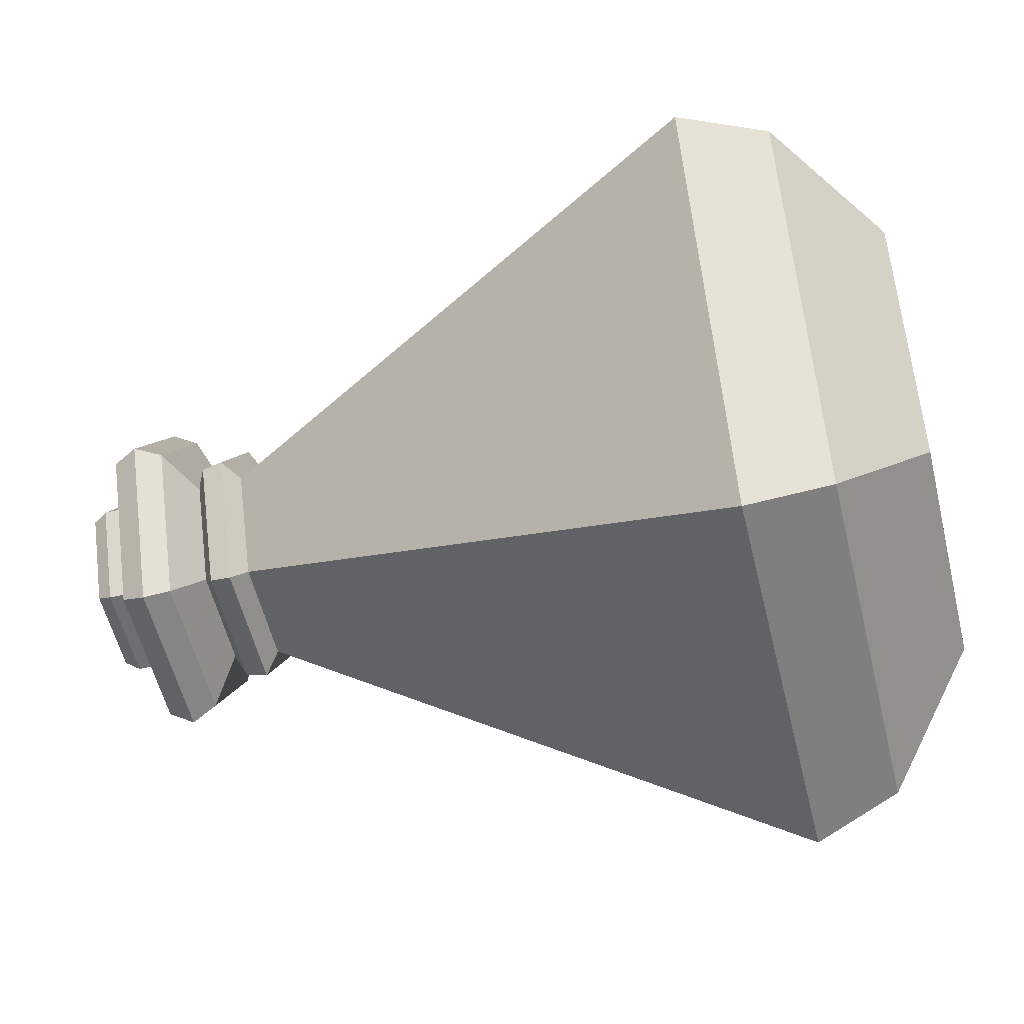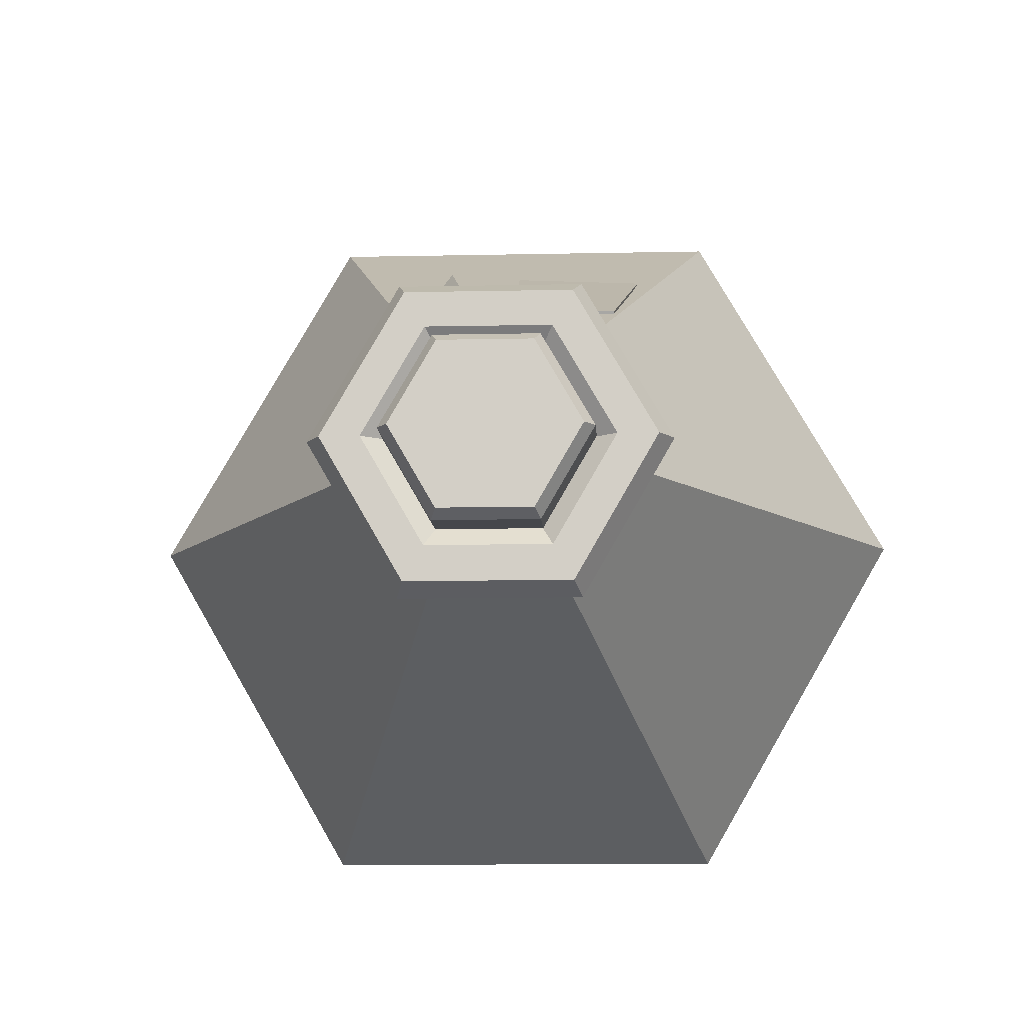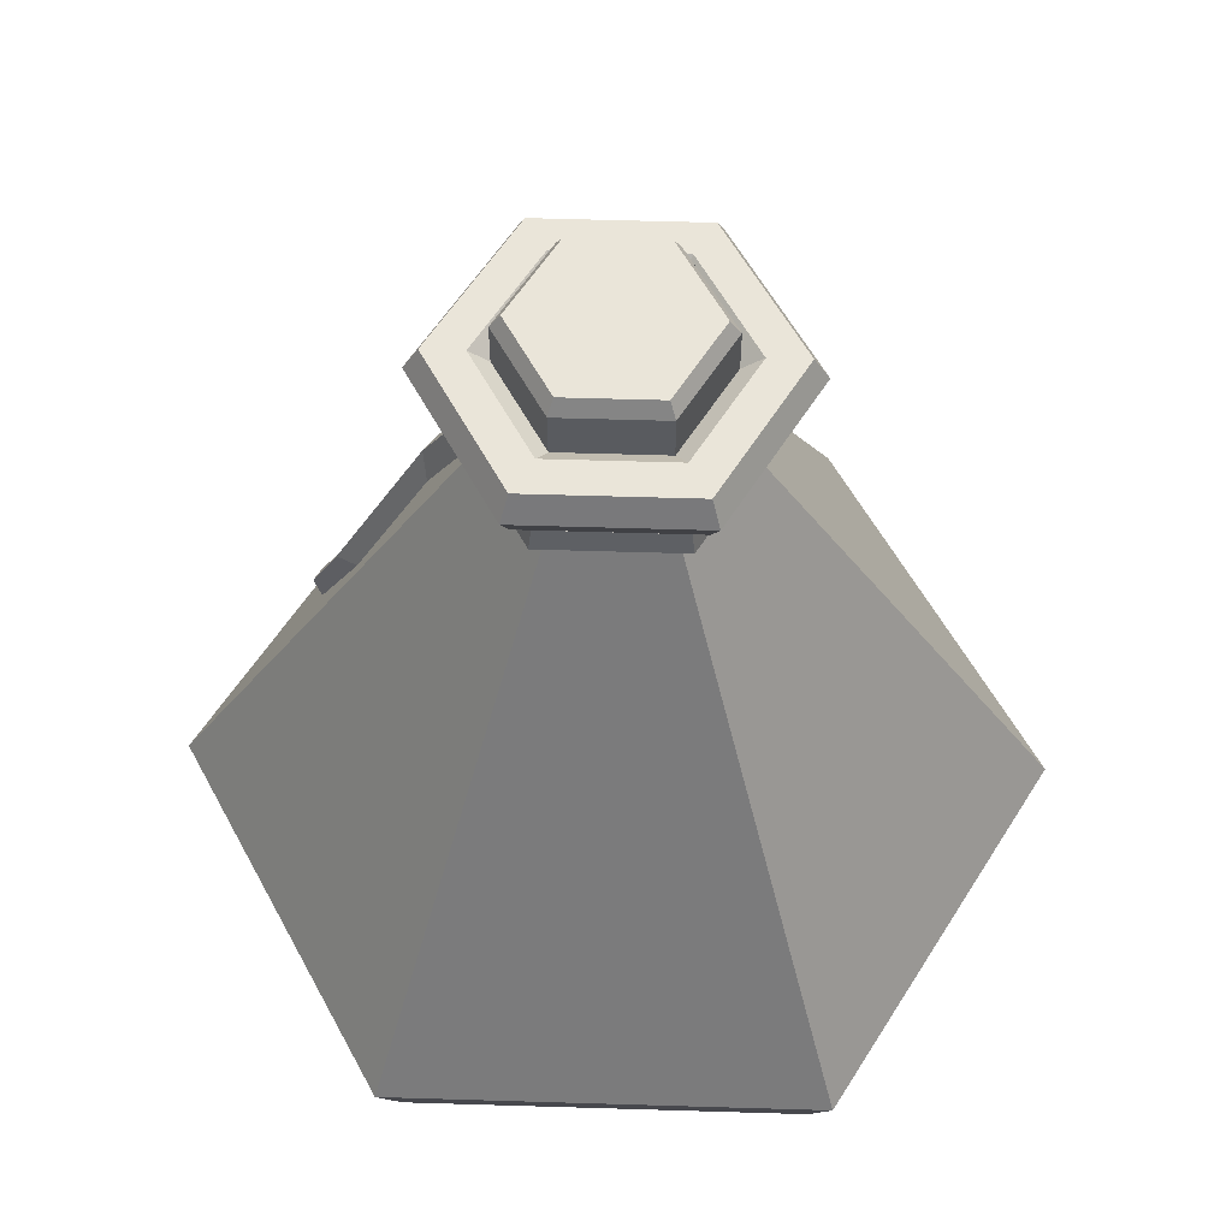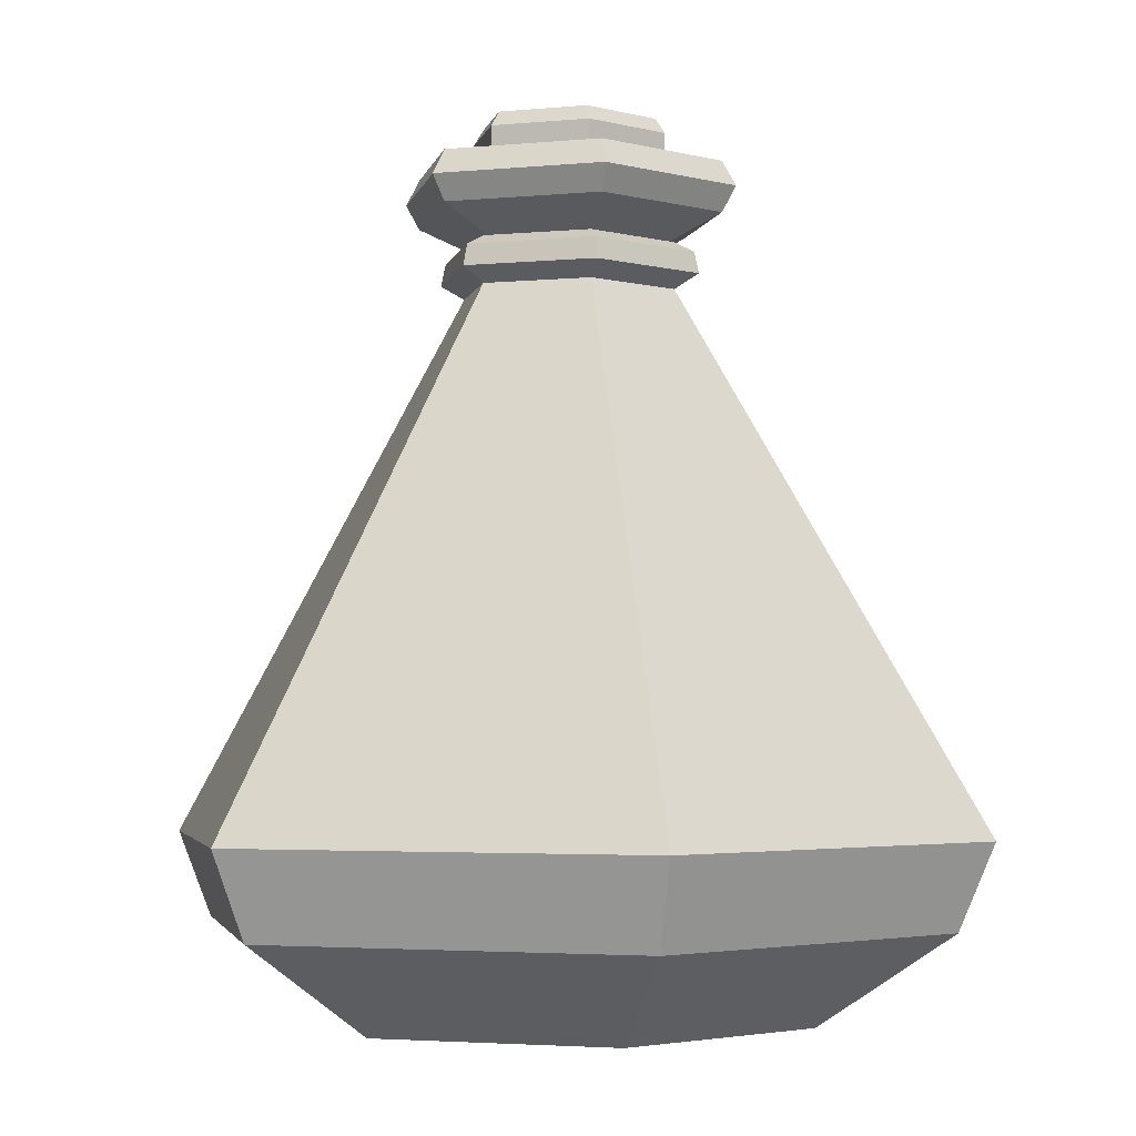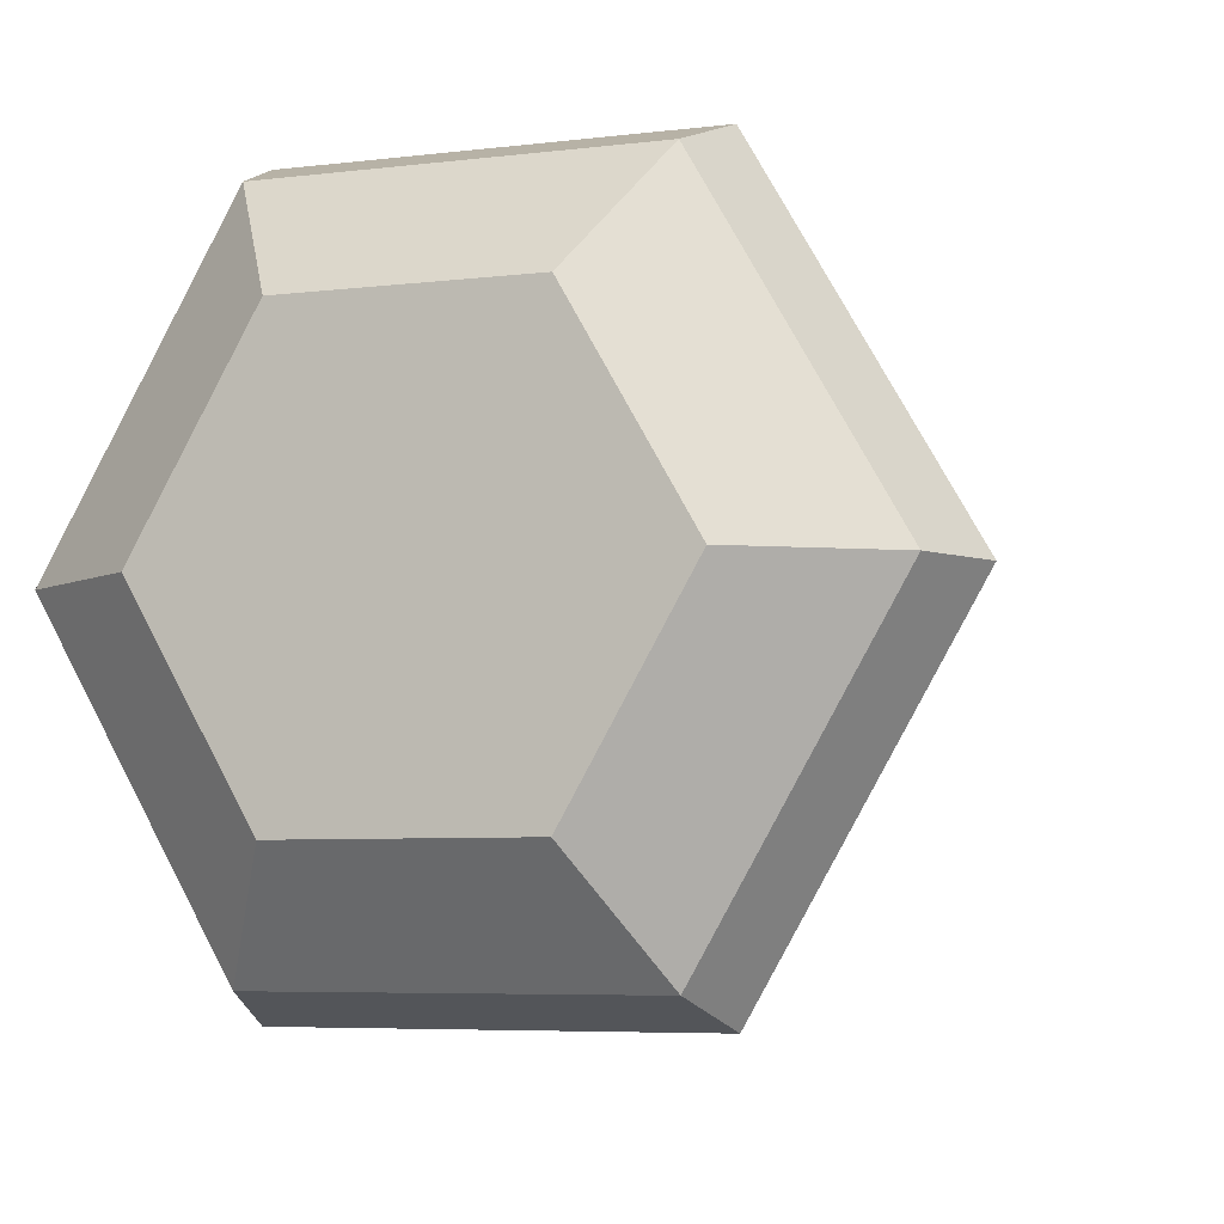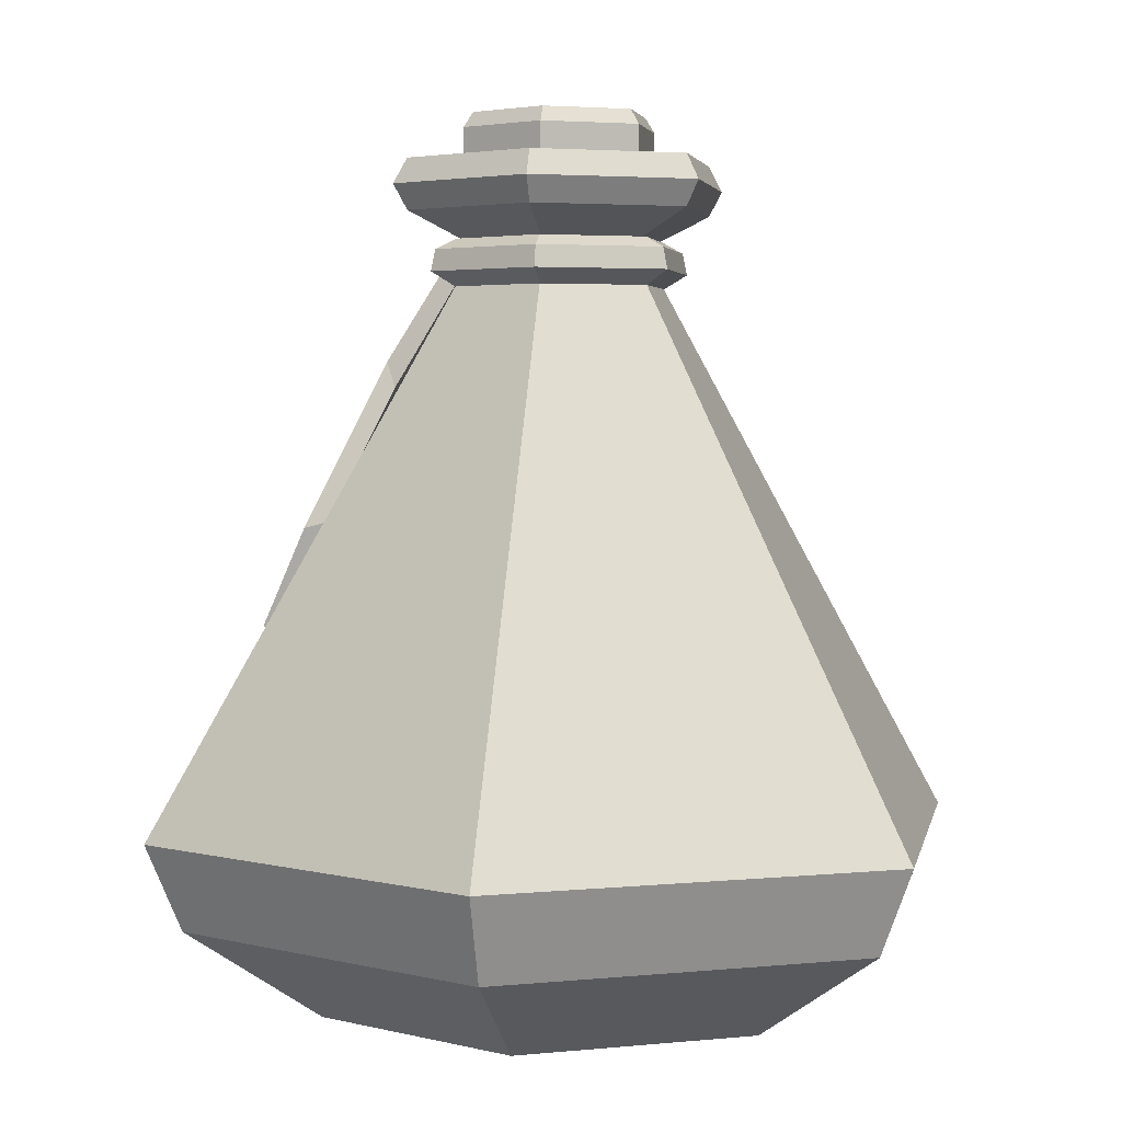
<metadata>
{"format":"obj","ext":"obj","renderer":"f3d","projection":"perspective","resolution":1024,"background":"white","views":[{"elev":-54.6,"azim":-76.6,"up":"+Z"},{"elev":-10.5,"azim":-176.8,"up":"+Z"},{"elev":58.1,"azim":121.8,"up":"+Y"},{"elev":-3.2,"azim":-161.7,"up":"+Y"},{"elev":-5.7,"azim":21.3,"up":"+Z"},{"elev":3.3,"azim":100.7,"up":"+Y"}]}
</metadata>
<code>
o Green_Potion_6(String+Label)_Cylinder.050
v -0.02147 0.1353 -0.001824
v -0.02389 0.1317 -0.001824
v -0.01065 0.1353 0.01692
v -0.01186 0.1317 0.01901
v 0.01099 0.1353 0.01692
v 0.0122 0.1317 0.01901
v 0.02181 0.1353 -0.001824
v 0.02423 0.1317 -0.001824
v 0.01099 0.1353 -0.02057
v 0.0122 0.1317 -0.02266
v -0.01065 0.1353 -0.02057
v -0.01186 0.1317 -0.02266
v -0.02389 0.117 -0.001824
v -0.01186 0.117 0.01901
v -0.01186 0.117 -0.02266
v 0.0122 0.117 0.01901
v 0.02423 0.117 -0.001824
v 0.0122 0.117 -0.02266
v 0.00017 0.117 0.01901
v 0.00017 0.117 -0.02266
v -0.05921 -0.07677 -0.002014
v -0.02952 -0.07677 -0.05344
v 0.02986 -0.07677 -0.05344
v 0.05955 -0.07677 -0.002014
v 0.02986 -0.07677 0.04941
v -0.1009 -0.03385 -0.002014
v -0.02952 -0.07677 0.04941
v -0.05038 -0.03385 -0.08956
v 0.05072 -0.03385 -0.08956
v -0.02055 0.1182 -0.03788
v -0.02055 0.1182 0.03388
v 0.1013 -0.03385 -0.002014
v 0.0416 0.1182 -0.002
v 0.05072 -0.03385 0.08554
v 0.02089 0.1182 0.03388
v -0.05038 -0.03385 0.08554
v 0.02089 0.1182 -0.03788
v -0.04601 -0.05453 0.07798
v -0.04126 0.1182 -0.002
v 0.04635 -0.05453 0.07798
v -0.01883 0.1242 0.0309
v 0.01917 0.1242 0.0309
v 0.03816 0.1242 -0.002
v 0.01917 0.1242 -0.0349
v -0.01883 0.1242 -0.0349
v -0.03782 0.1242 -0.002
v -0.03782 0.1121 -0.002
v -0.01883 0.1121 -0.0349
v 0.01917 0.1121 -0.0349
v 0.03816 0.1121 -0.002
v 0.01917 0.1121 0.0309
v -0.01883 0.1121 0.0309
v -0.01188 0.1052 0.01887
v 0.01222 0.1052 0.01887
v 0.02427 0.1052 -0.002
v 0.01222 0.1052 -0.02287
v -0.01188 0.1052 -0.02287
v -0.02393 0.1052 -0.002
v -0.02589 0.09489 -0.002014
v -0.01286 0.09489 -0.02458
v 0.0132 0.09489 -0.02458
v 0.02623 0.09489 -0.002014
v 0.0132 0.09489 0.02056
v -0.01286 0.09489 0.02056
v -0.01419 0.1242 0.02287
v 0.01453 0.1242 0.02287
v 0.02889 0.1242 -0.002
v 0.01453 0.1242 -0.02687
v -0.01419 0.1242 -0.02687
v -0.02855 0.1242 -0.002
v -0.01151 0.1201 0.01823
v 0.01185 0.1201 0.01823
v 0.02353 0.1201 -0.002
v 0.01185 0.1201 -0.02223
v -0.01151 0.1201 -0.02223
v -0.02319 0.1201 -0.002
v 0.09254 -0.05453 -0.002014
v 0.04635 -0.05453 -0.08201
v -0.04601 -0.05453 -0.08201
v -0.0922 -0.05453 -0.002014
v -0.01285 0.1057 0.02056
v 0.01319 0.1057 0.02056
v 0.02622 0.1057 -0.001999
v 0.01319 0.1057 -0.02456
v -0.01285 0.1057 -0.02456
v -0.02588 0.1057 -0.001999
v -0.02618 0.09447 -0.002014
v -0.013 0.09447 -0.02483
v 0.01334 0.09447 -0.02483
v 0.02652 0.09447 -0.002014
v 0.01334 0.09447 0.0208
v -0.013 0.09447 0.0208
v -0.031 0.1031 -0.001998
v -0.03217 0.09794 -0.002016
v -0.016 0.09794 -0.03002
v -0.01542 0.1031 -0.02899
v 0.01576 0.1031 0.025
v 0.03134 0.1031 -0.001998
v -0.01542 0.1031 0.025
v 0.01576 0.1031 -0.02899
v 0.03251 0.09794 -0.002016
v 0.01634 0.09794 -0.03002
v 0.01634 0.09794 0.02599
v -0.016 0.09794 0.02599
v -0.01281 0.07546 0.03315
v -0.008335 0.09534 0.022
v 0.001492 0.09366 0.02266
v -0.00303 0.07354 0.03394
v -0.0055 0.09877 0.02449
v -0.01062 0.0762 0.03702
v -0.000817 0.09876 0.02526
v -0.006142 0.0753 0.03829
v 0.007044 0.07034 0.03603
v 0.002095 0.09454 0.02217
v 0.01198 0.09518 0.0209
v 0.01475 0.07066 0.03514
v 0.004467 0.09865 0.02403
v 0.007448 0.07663 0.03728
v 0.009081 0.09975 0.02386
v 0.01217 0.07685 0.03765
v -0.01974 0.04245 0.04743
v -0.01186 0.04215 0.04763
v -0.01723 0.04661 0.04904
v -0.0135 0.04639 0.0499
v 0.01634 0.03898 0.05003
v 0.02405 0.0393 0.04915
v 0.01895 0.03754 0.0546
v 0.02367 0.03775 0.05497
v 0.01545 0.009808 0.0638
v 0.01994 0.009144 0.0642
v 0.01705 0.01469 0.06587
v 0.0202 0.01454 0.06596
v -0.03265 0.008689 0.06365
v -0.000677 0.007717 0.06537
v -0.02687 0.04952 0.04506
v -0.001946 0.04876 0.0464
v -0.02689 0.0498 0.04568
v -0.03267 0.008975 0.06427
v -0.000701 0.008003 0.06599
v -0.001971 0.04904 0.04702
v -0.01449 0.04747 0.04637
v -0.01453 0.04786 0.0472
f 62 32 29 61
f 78 29 32 77
f 23 78 77 24
f 77 32 34 40
f 27 38 80 21
f 51 50 33 35
f 60 28 26 59
f 64 36 34 63
f 61 29 28 60
f 40 34 36 38
f 80 26 28 79
f 21 22 23 24 25 27
f 56 57 48 49
f 54 55 50 51
f 55 56 49 50
f 53 54 51 52
f 57 58 47 48
f 35 33 43 42
f 59 26 36 64
f 47 52 31 39
f 31 35 42 41
f 30 39 46 45
f 37 30 45 44
f 48 47 39 30
f 61 60 57 56
f 52 51 35 31
f 39 31 41 46
f 49 48 30 37
f 33 37 44 43
f 50 49 37 33
f 64 63 54 53
f 58 53 52 47
f 60 59 58 57
f 59 64 53 58
f 63 62 55 54
f 24 77 40 25
f 62 61 56 55
f 26 28 29 32 34 36
f 21 80 79 22
f 25 40 38 27
f 79 28 29 78
f 22 79 78 23
f 43 44 68 67
f 46 41 65 70
f 42 43 67 66
f 44 45 69 68
f 45 46 70 69
f 41 42 66 65
f 65 66 72 71
f 68 69 75 74
f 66 67 73 72
f 69 70 76 75
f 67 68 74 73
f 70 65 71 76
f 63 34 32 62
f 38 36 26 80
f 2 4 3 1
f 4 6 5 3
f 6 8 7 5
f 8 10 9 7
f 10 12 11 9
f 12 2 1 11
f 1 3 5 7 9 11
f 2 13 14 4
f 6 16 17 8
f 12 15 13 2
f 10 18 20 15 12
f 8 17 18 10
f 4 14 19 16 6
f 89 84 85 88
f 92 81 82 91
f 88 85 86 87
f 87 86 81 92
f 91 82 83 90
f 90 83 84 89
f 102 95 96 100
f 104 103 97 99
f 95 94 93 96
f 94 104 99 93
f 103 101 98 97
f 101 102 100 98
f 88 87 94 95
f 85 84 100 96
f 92 91 103 104
f 83 82 97 98
f 89 88 95 102
f 90 89 102 101
f 81 86 93 99
f 86 85 96 93
f 91 90 101 103
f 87 92 104 94
f 82 81 99 97
f 84 83 98 100
f 108 105 106 107
f 112 111 109 110
f 108 107 111 112
f 106 105 110 109
f 116 113 114 115
f 120 119 117 118
f 116 115 119 120
f 114 113 118 117
f 112 110 123 124
f 105 108 122 121
f 110 105 121 123
f 108 112 124 122
f 121 122 124 123
f 113 116 126 125
f 118 113 125 127
f 116 120 128 126
f 120 118 127 128
f 126 128 132 130
f 125 126 130 129
f 127 125 129 131
f 128 127 131 132
f 129 130 132 131
f 134 136 140 139
f 135 133 138 137
f 136 135 137 140
f 133 134 139 138
f 135 136 134 133
f 137 138 139 140
l 142 141

</code>
